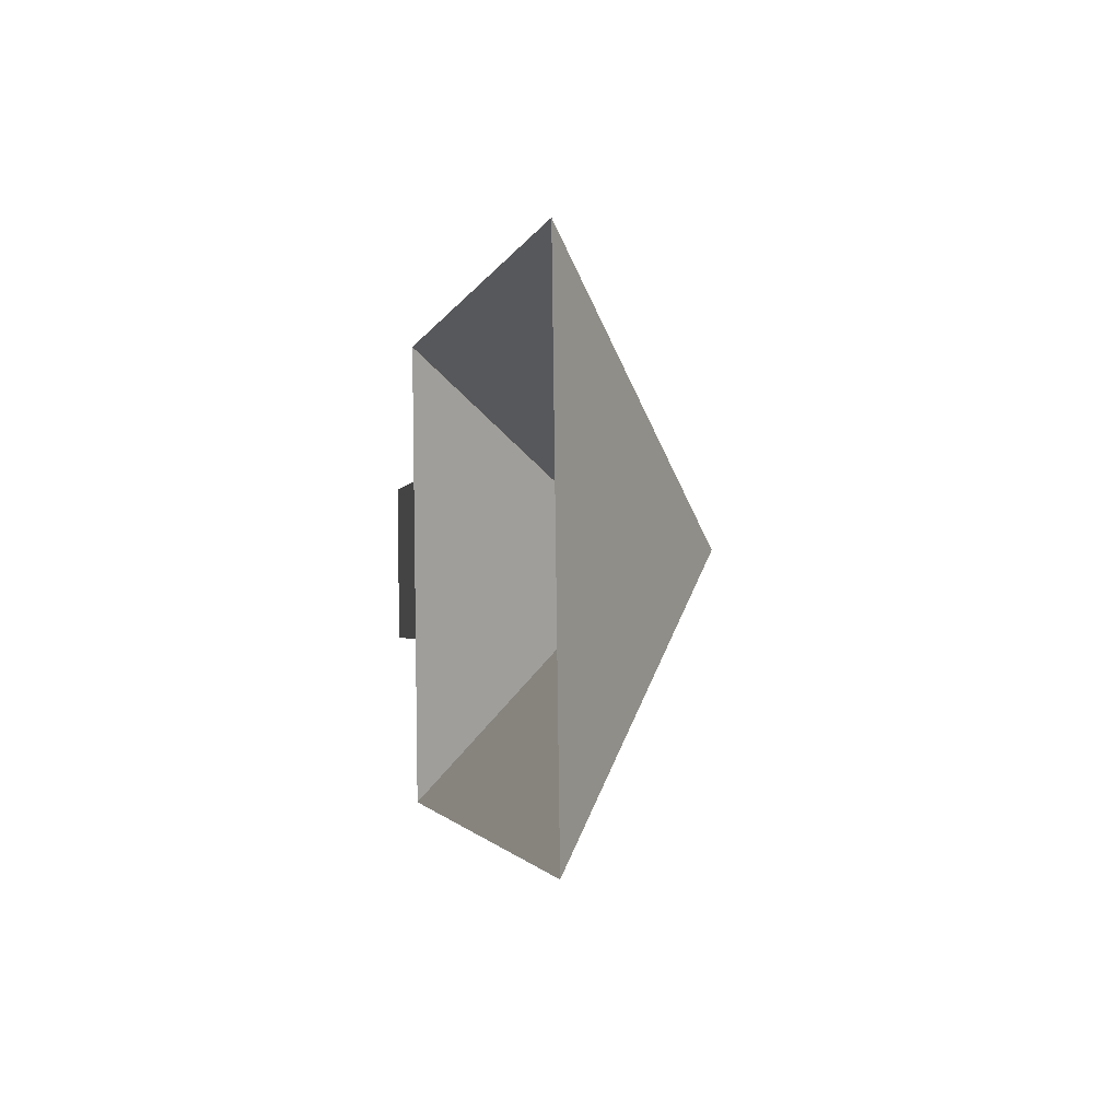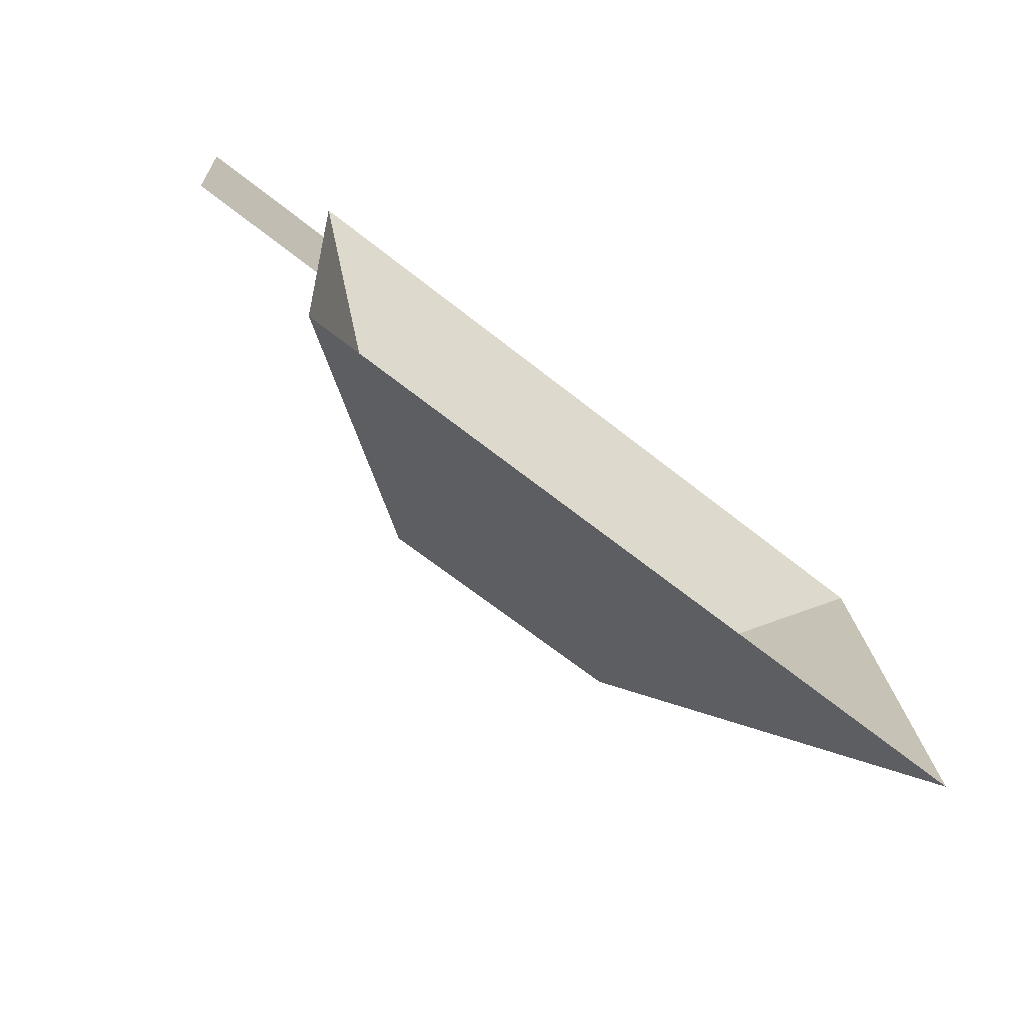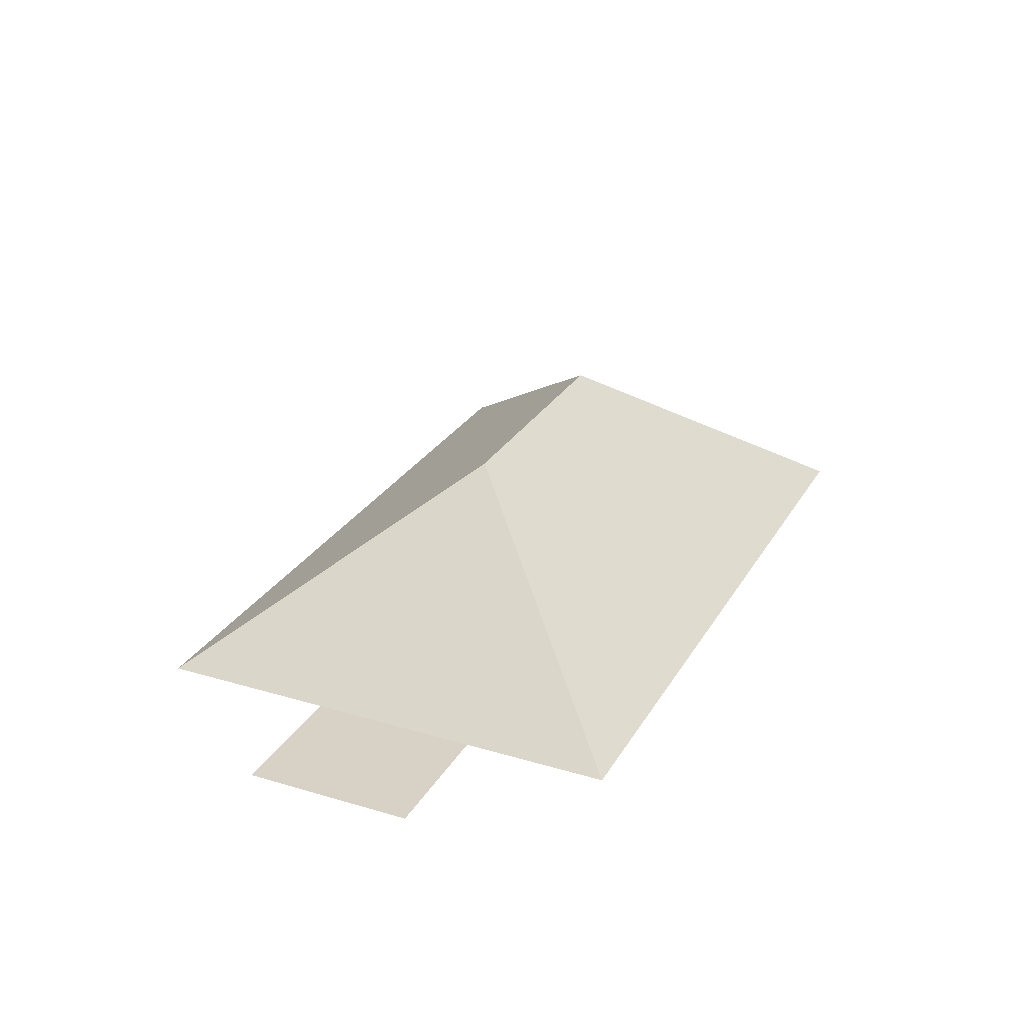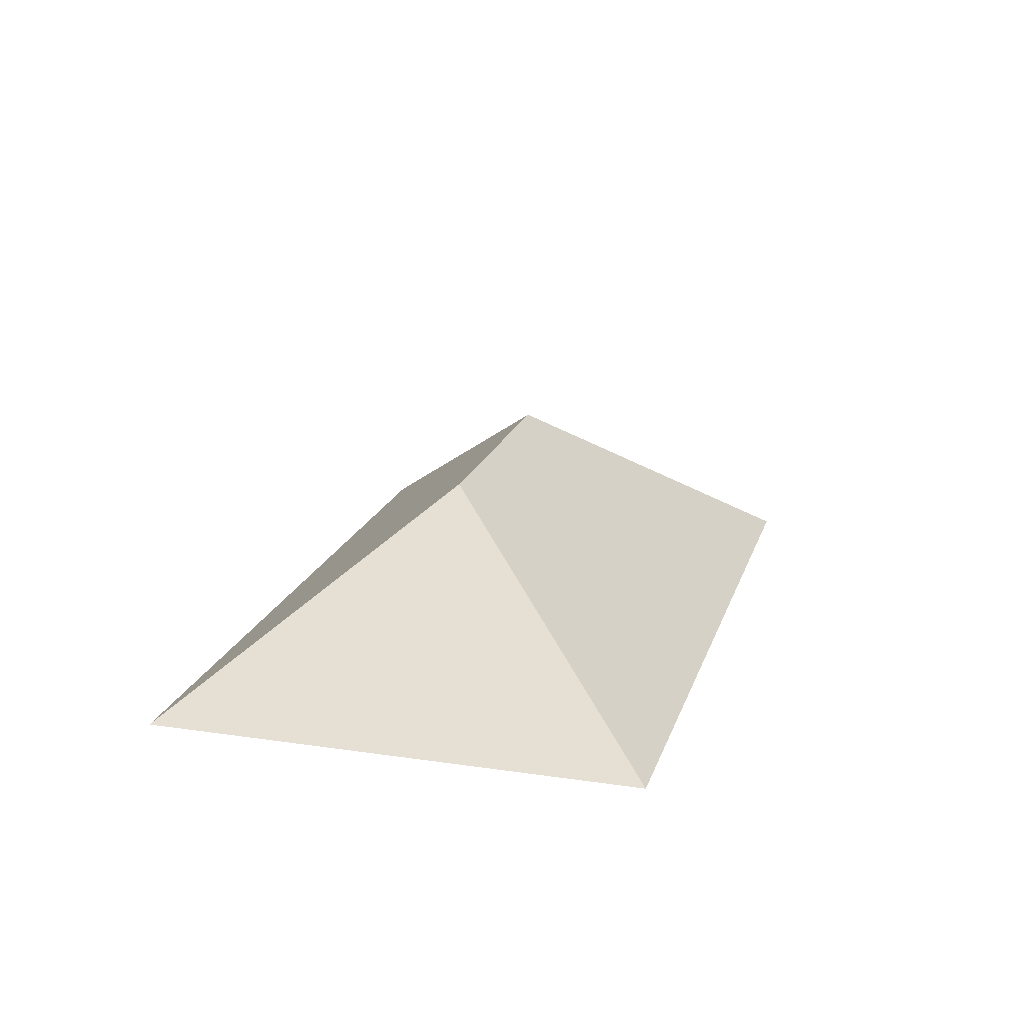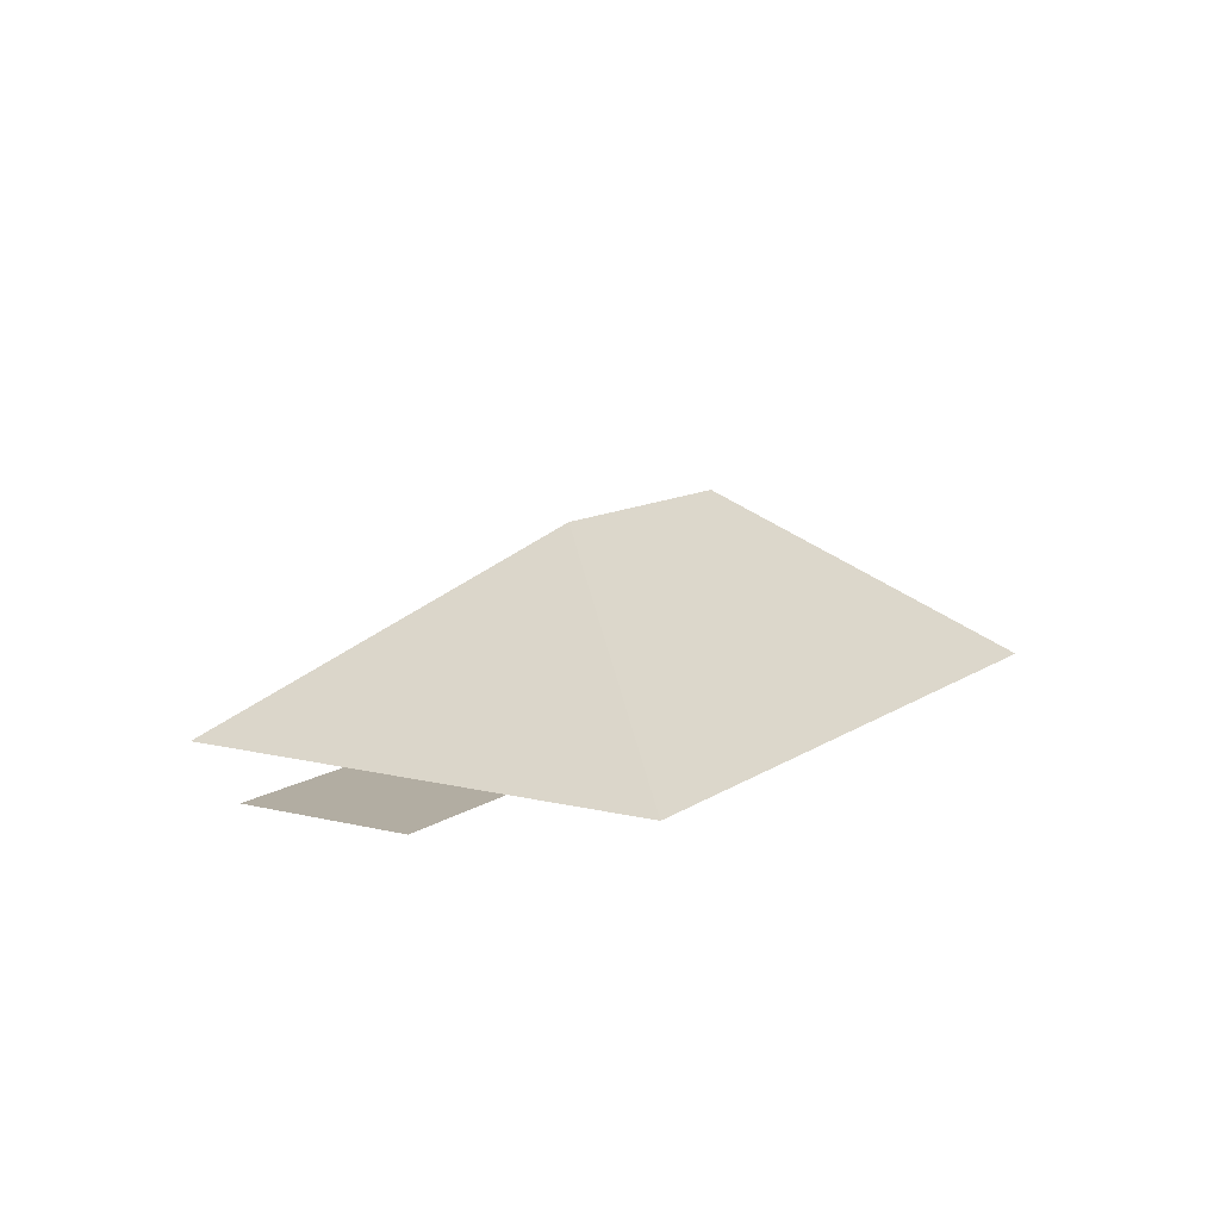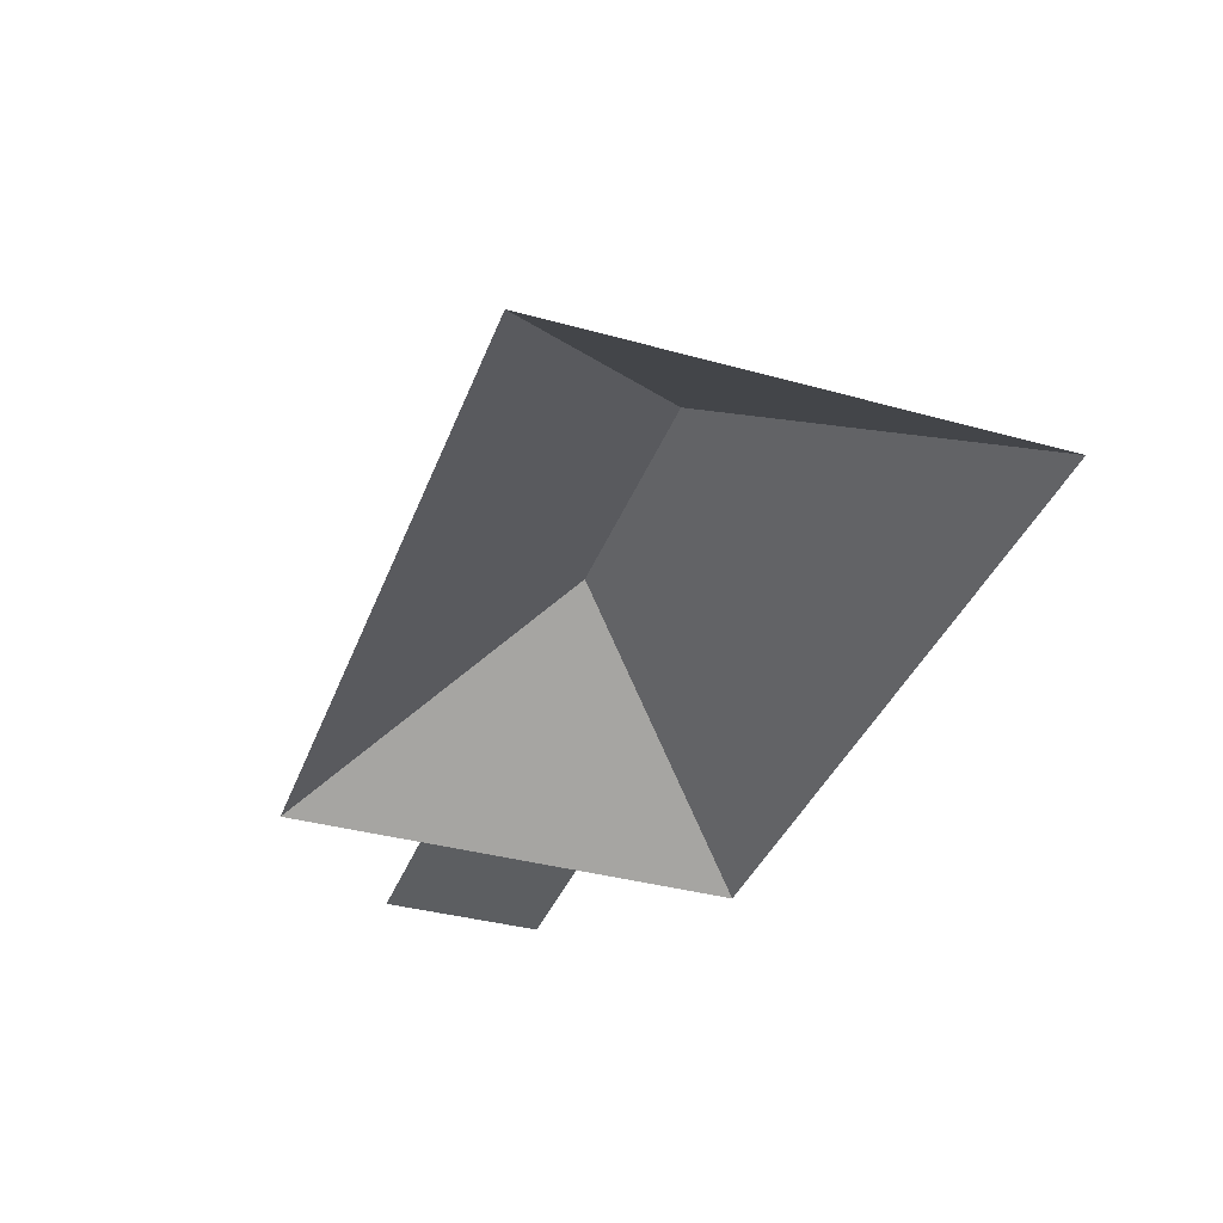
<metadata>
{"format":"obj","ext":"obj","renderer":"f3d","projection":"perspective","resolution":1024,"background":"white","views":[{"elev":1.9,"azim":78.3,"up":"+Z"},{"elev":-73.1,"azim":-38.3,"up":"+Z"},{"elev":27.2,"azim":-69.1,"up":"+Y"},{"elev":19.0,"azim":102.0,"up":"+Y"},{"elev":10.6,"azim":-62.1,"up":"+Y"},{"elev":-37.3,"azim":66.7,"up":"+Y"}]}
</metadata>
<code>
o CG10_500_038058_0005_roof
v 75.7 75 -209.8
v 355.9 75 -191.5
v 21.64 75 -147.9
v 71.47 75 -144.7
v 159 145 -111
v 258.6 145 -104.6
v 67.41 75 -82.14
v 17.58 75 -85.38
v 63.91 75 -28.14
v 344.1 75 -9.949
v 75.7 0 -209.8
v 355.9 0 -191.5
v 344.1 0 -9.949
v 63.91 0 -28.14
v 67.41 0 -82.14
v 17.58 0 -85.38
v 21.64 0 -147.9
v 71.47 0 -144.7
f 9 5 6 10
f 10 6 2
f 2 6 5 1
f 1 5 9 7 4
f 8 7 4 3

</code>
